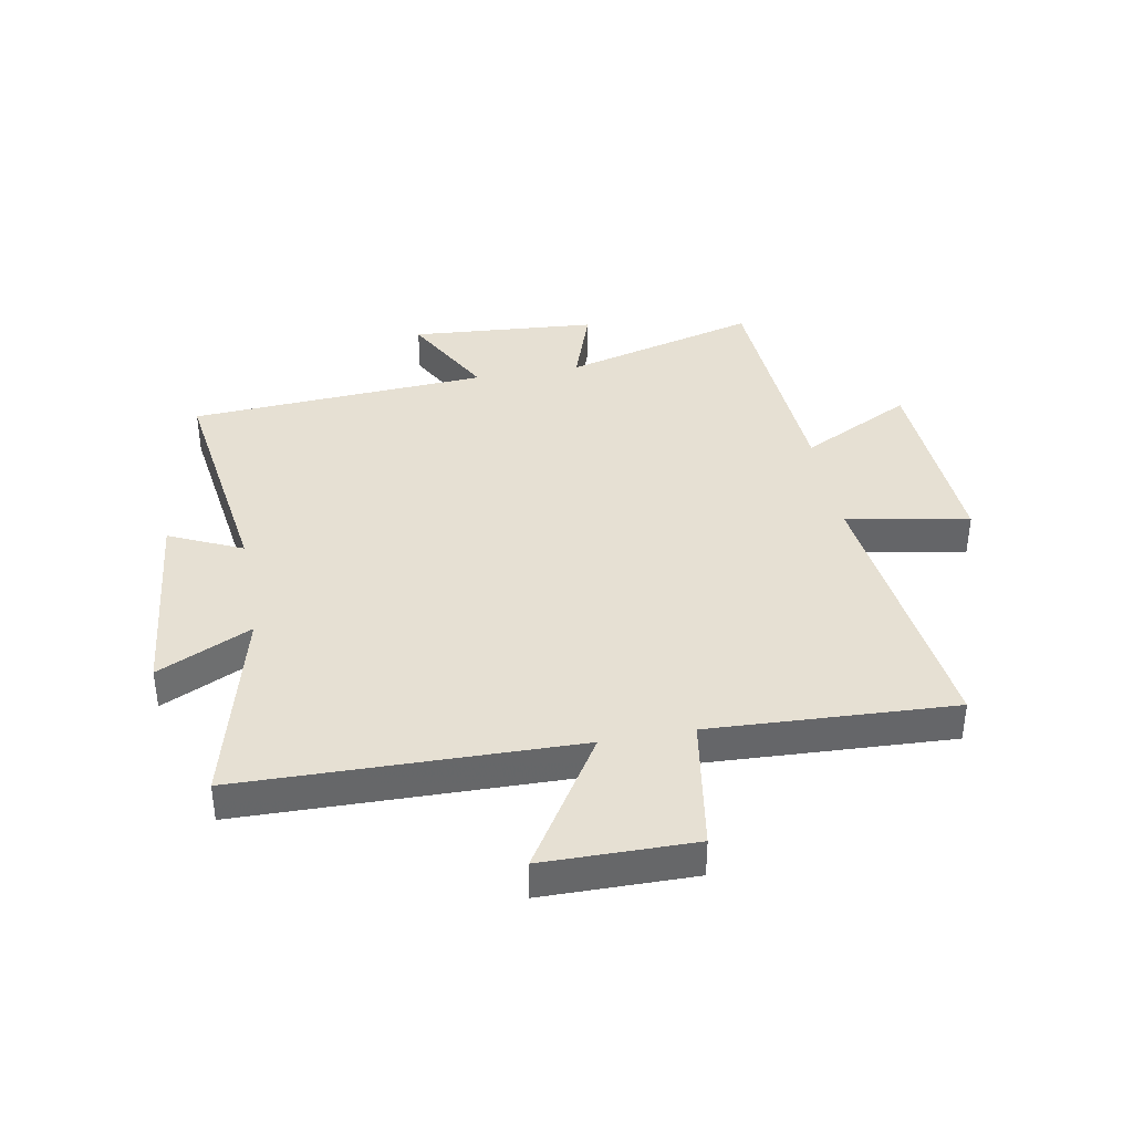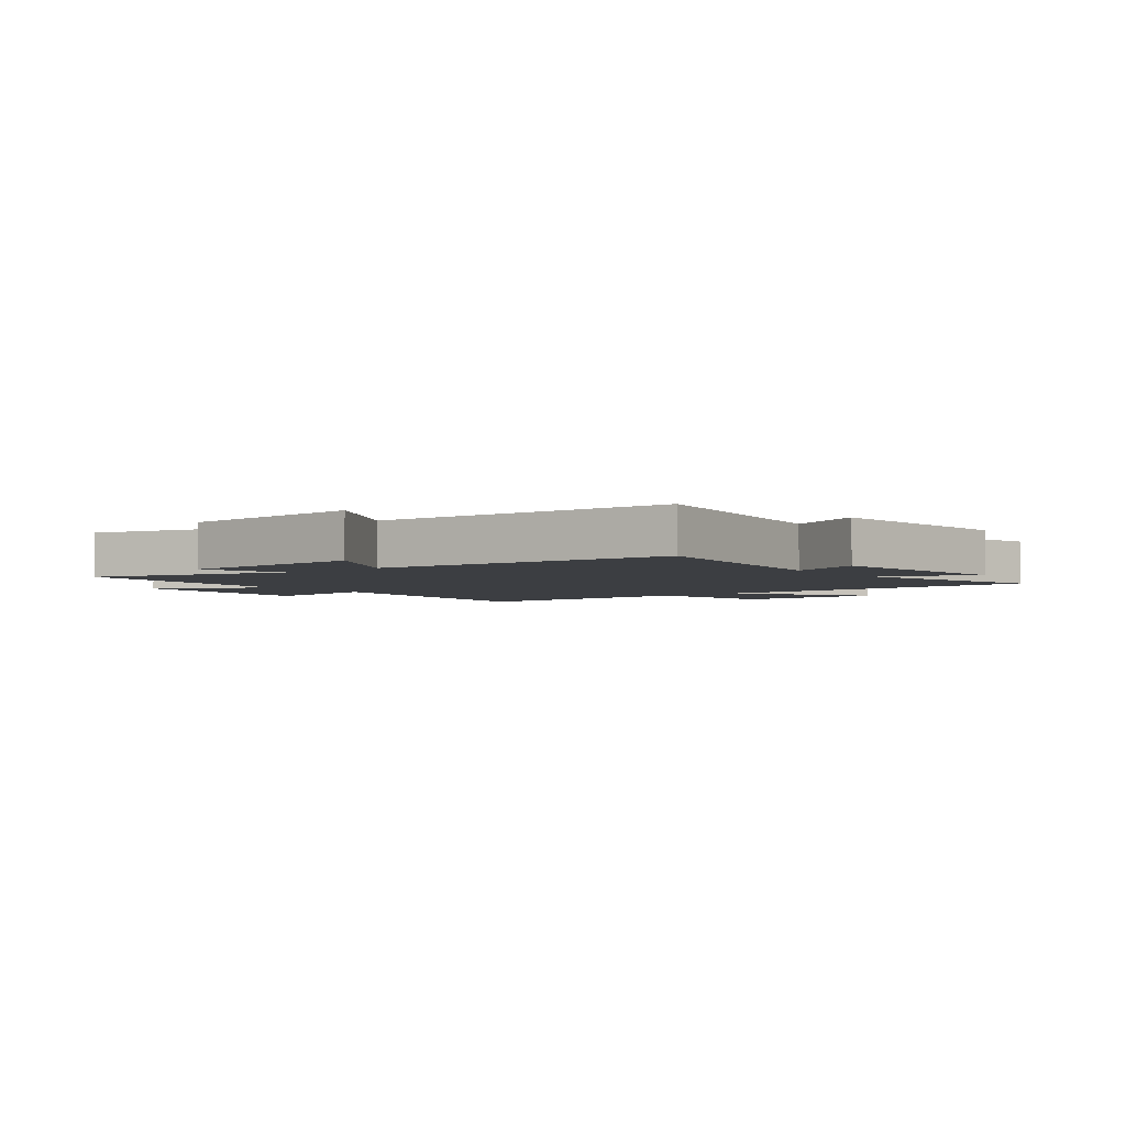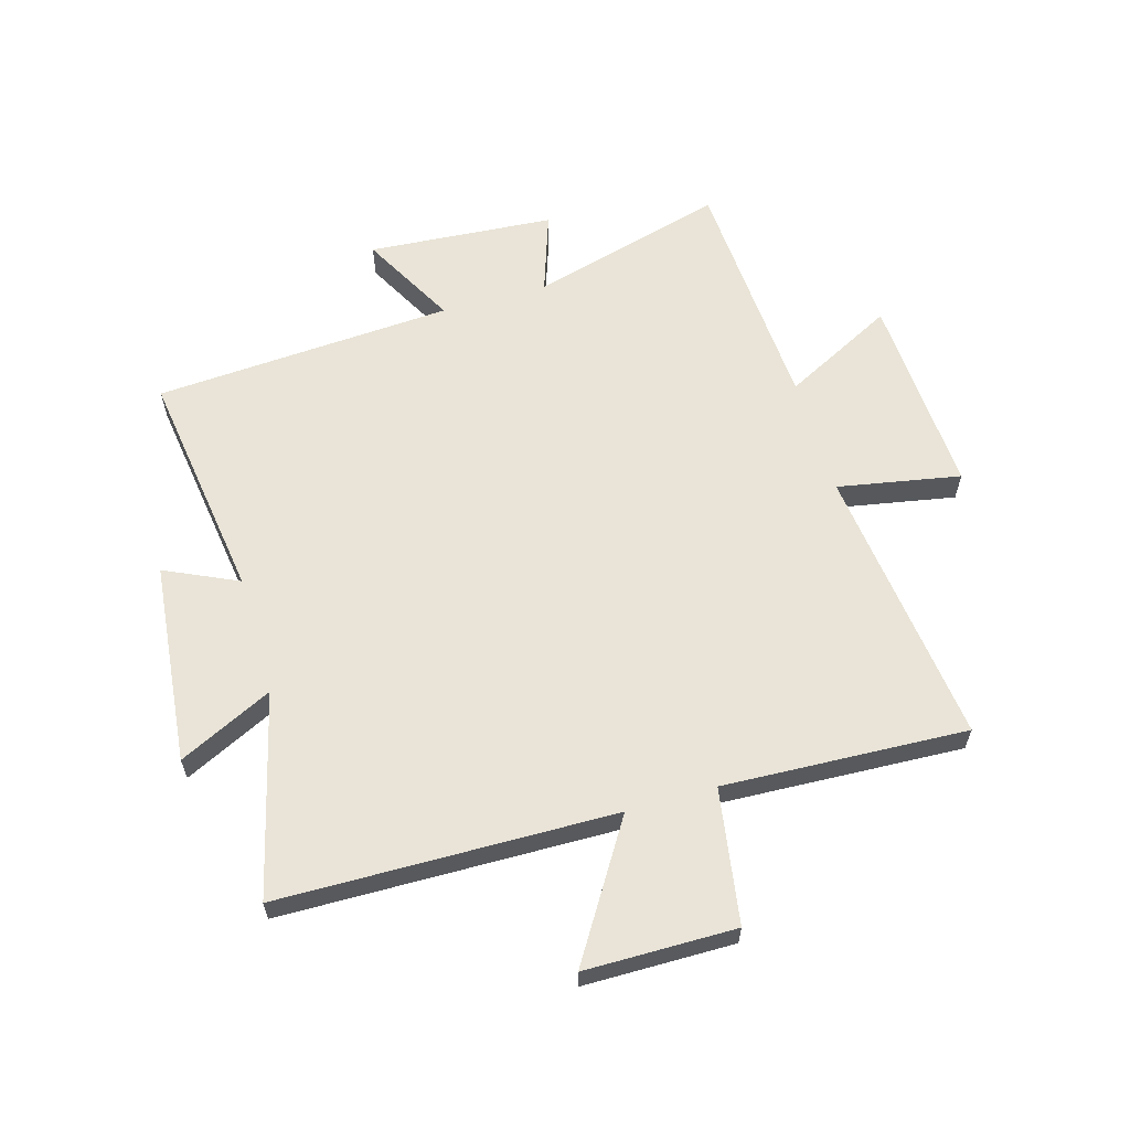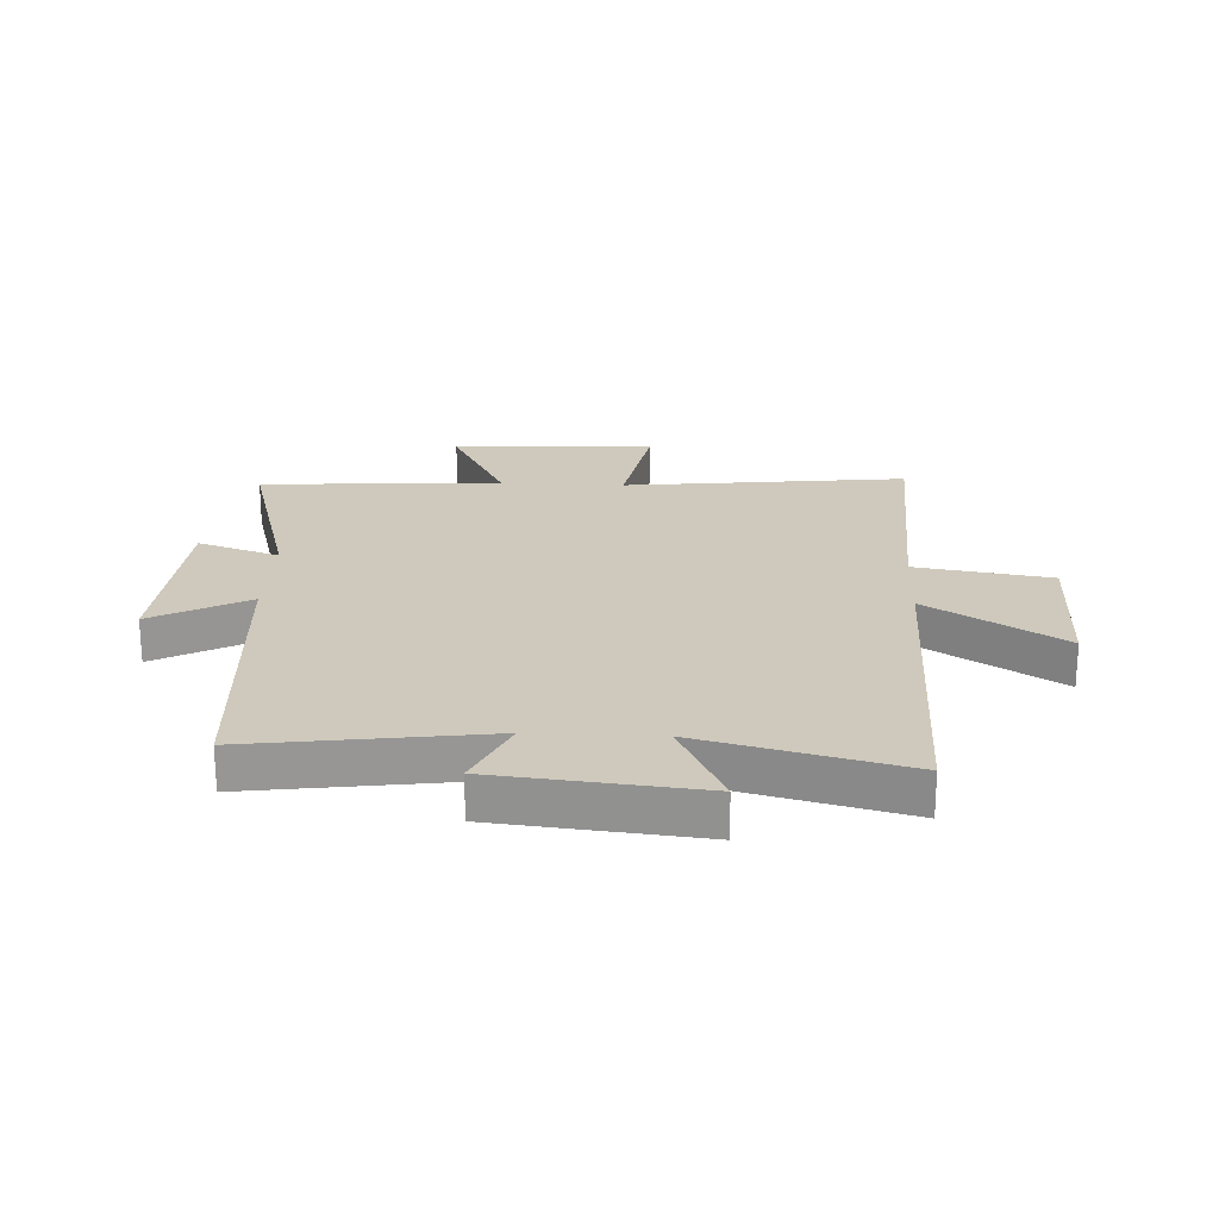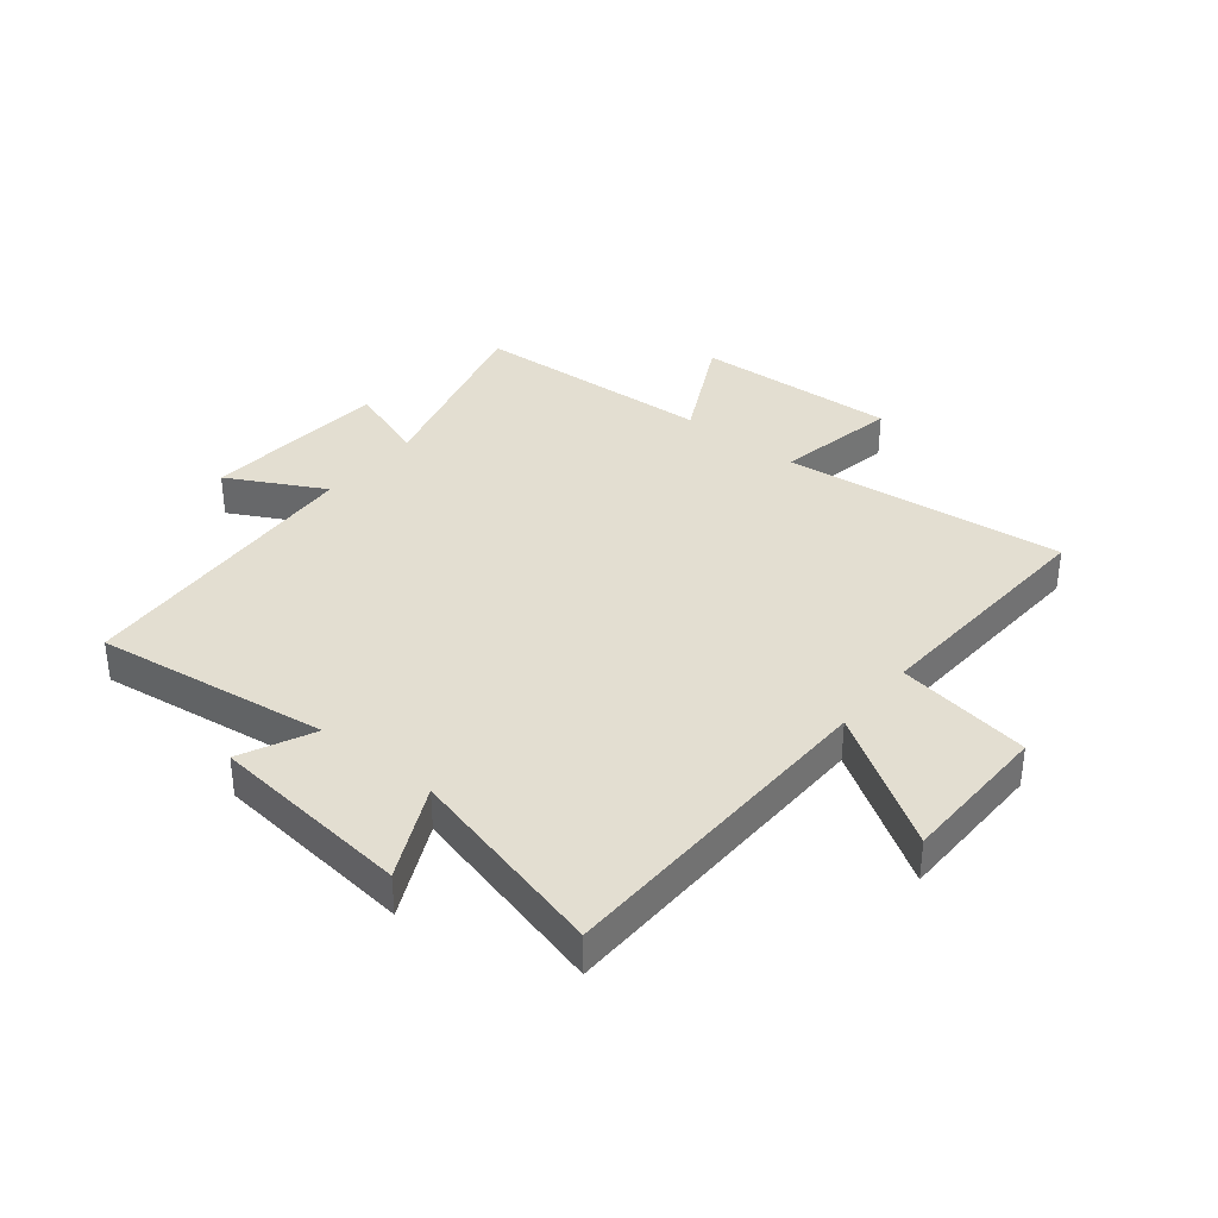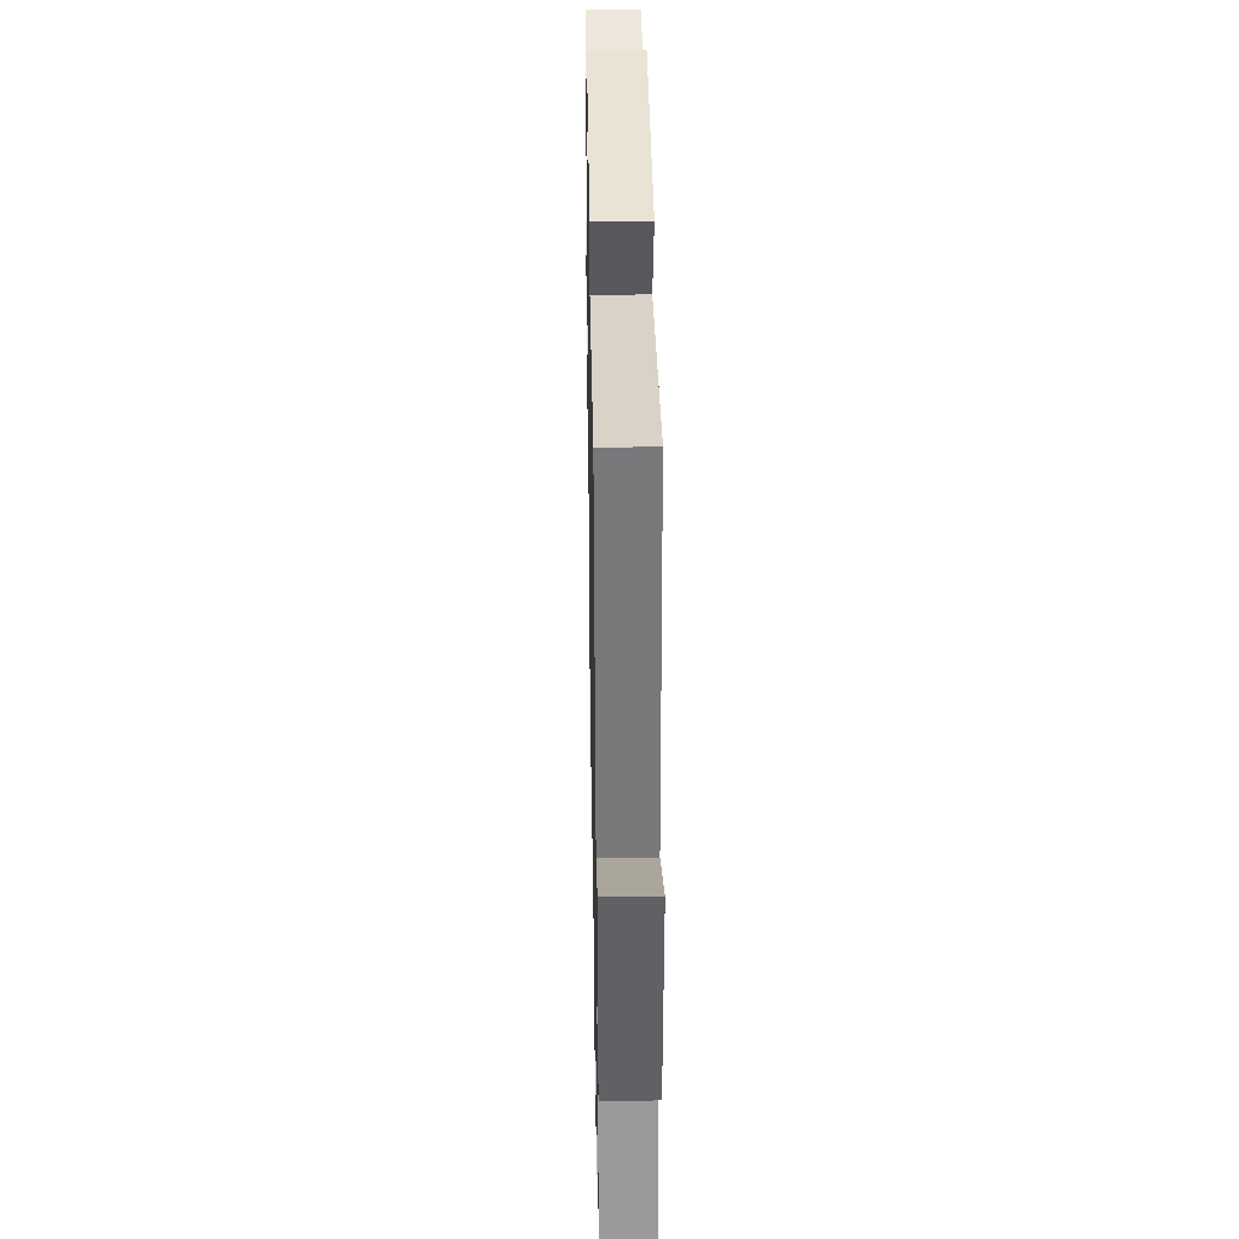
<metadata>
{"format":"obj","ext":"obj","renderer":"f3d","projection":"perspective","resolution":1024,"background":"white","views":[{"elev":38.5,"azim":79.6,"up":"+Y"},{"elev":-3.4,"azim":-52.3,"up":"+Y"},{"elev":61.0,"azim":73.8,"up":"+Y"},{"elev":22.5,"azim":2.7,"up":"+Y"},{"elev":36.0,"azim":39.2,"up":"+Y"},{"elev":36.2,"azim":-91.0,"up":"+Z"}]}
</metadata>
<code>
v 0.52 0.07 -0.556
v 0.035 0.07 -0.5
v 0.074 0.07 -0.71
v -0.274 0.07 -0.692
v -0.175 0.07 -0.5
v -0.592 0.07 -0.476
v -0.5 0.07 -0.141
v -0.64 0.07 -0.189
v -0.664 0.07 0.131
v -0.5 0.07 0.043
v -0.467 0.07 0.556
v -0.067 0.07 0.5
v -0.125 0.07 0.625
v 0.221 0.07 0.661
v 0.143 0.07 0.5
v 0.49 0.07 0.588
v 0.5 0.07 0.014
v 0.729 0.07 0.157
v 0.731 0.07 -0.101
v 0.5 0.07 -0.138
v 0.52 0 -0.556
v 0.035 0 -0.5
v 0.074 0 -0.71
v -0.274 0 -0.692
v -0.175 0 -0.5
v -0.592 0 -0.476
v -0.5 0 -0.141
v -0.64 0 -0.189
v -0.664 0 0.131
v -0.5 0 0.043
v -0.467 0 0.556
v -0.067 0 0.5
v -0.125 0 0.625
v 0.221 0 0.661
v 0.143 0 0.5
v 0.49 0 0.588
v 0.5 0 0.014
v 0.729 0 0.157
v 0.731 0 -0.101
v 0.5 0 -0.138
f 17 18 19 20
f 15 16 17 20
f 15 20 1 2
f 12 13 14 15
f 12 15 2
f 10 11 12 2
f 7 8 9 10
f 7 10 2 3
f 5 6 7
f 5 7 3
f 3 4 5
f 40 39 38 37
f 40 37 36 35
f 22 21 40 35
f 35 34 33 32
f 22 35 32
f 22 32 31 30
f 30 29 28 27
f 23 22 30 27
f 27 26 25
f 23 27 25
f 25 24 23
f 1 21 22 2
f 2 22 23 3
f 3 23 24 4
f 4 24 25 5
f 5 25 26 6
f 6 26 27 7
f 7 27 28 8
f 8 28 29 9
f 9 29 30 10
f 10 30 31 11
f 11 31 32 12
f 12 32 33 13
f 13 33 34 14
f 14 34 35 15
f 15 35 36 16
f 16 36 37 17
f 17 37 38 18
f 18 38 39 19
f 19 39 40 20
f 20 40 21 1

</code>
